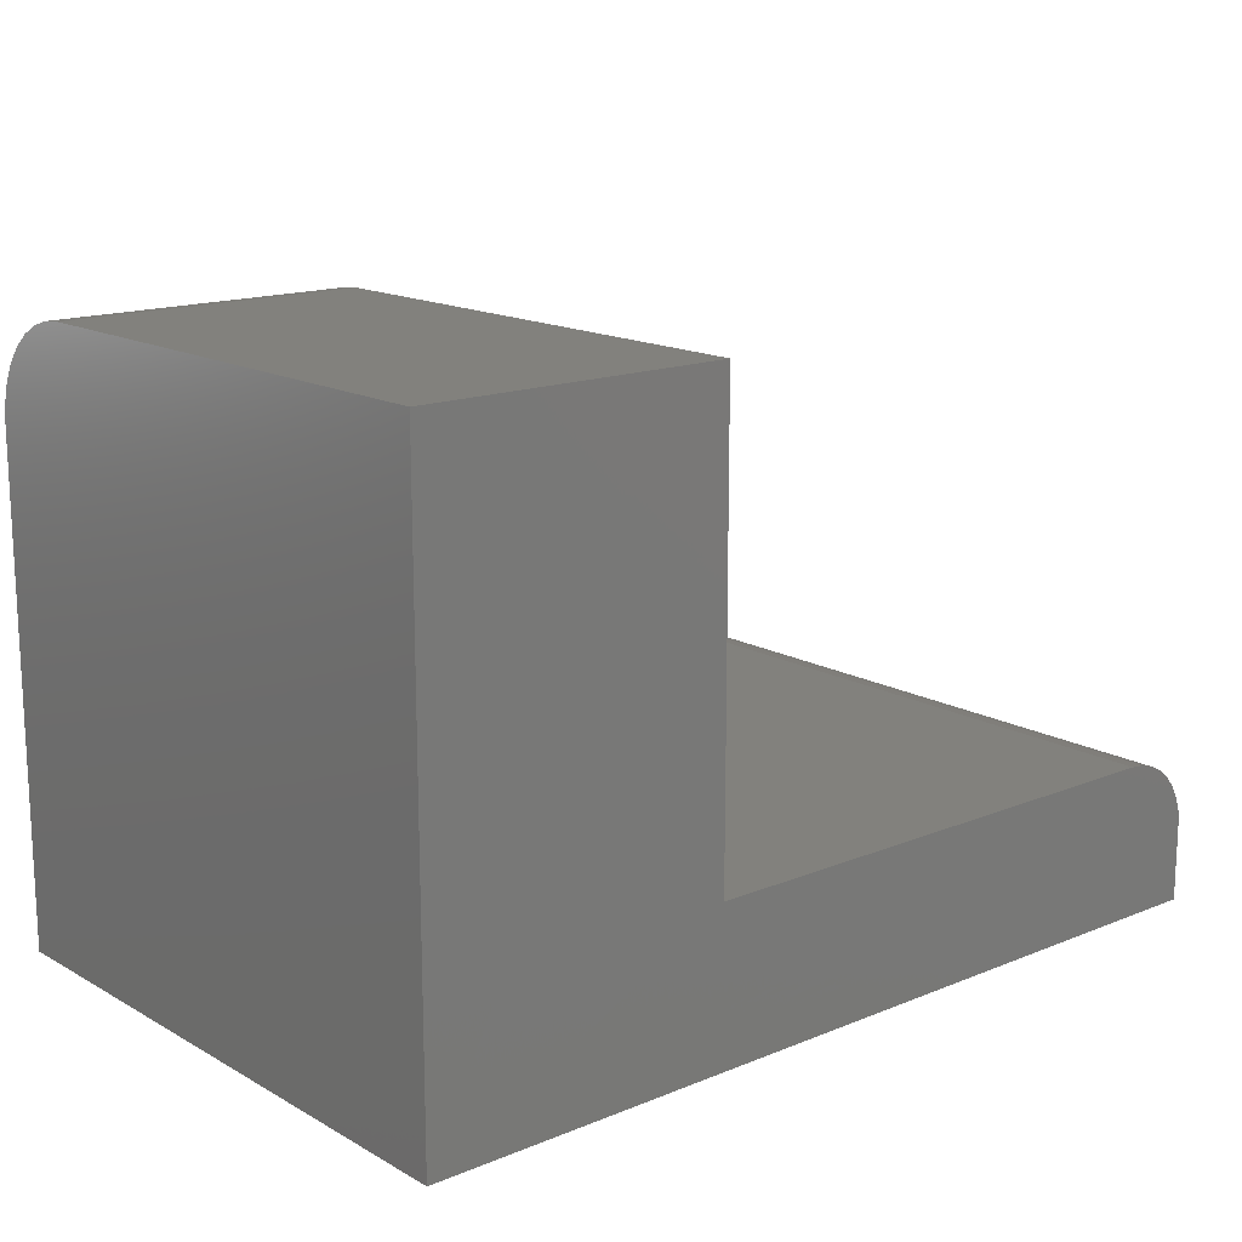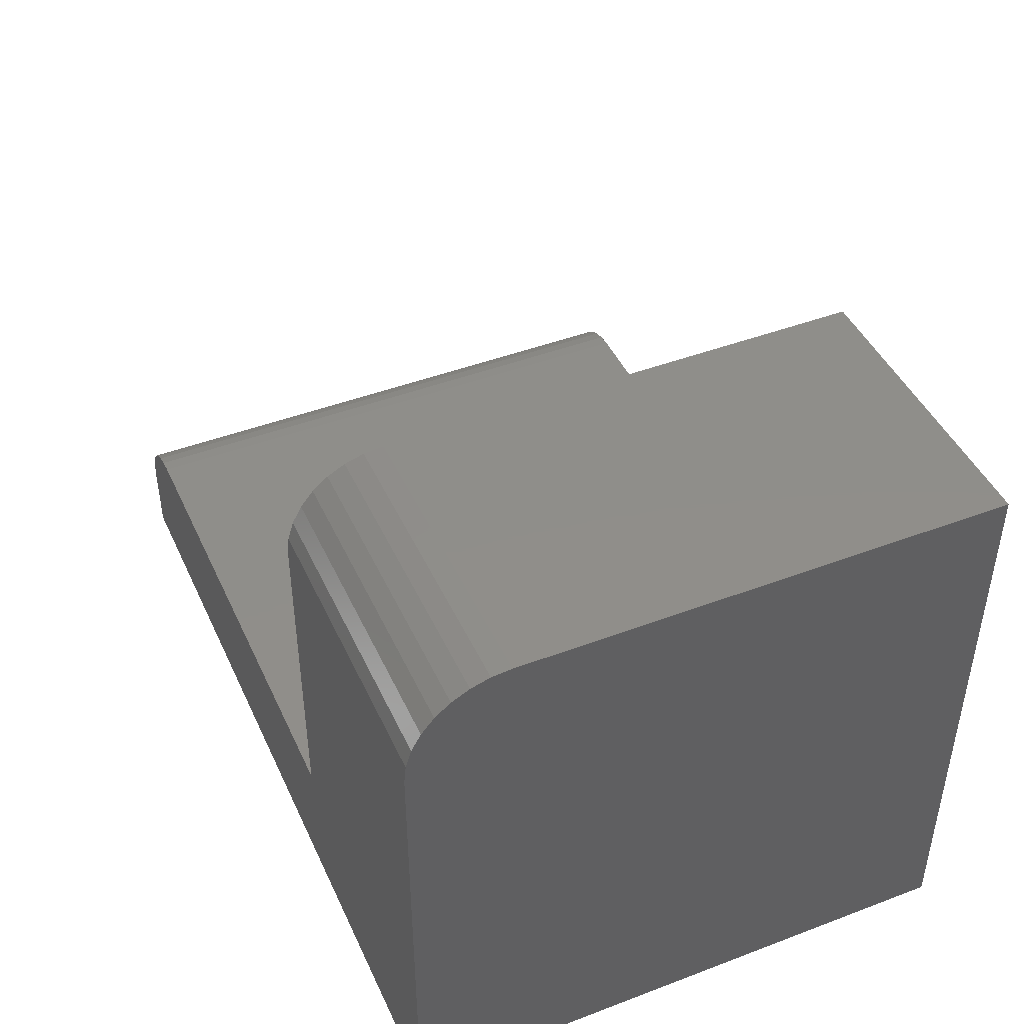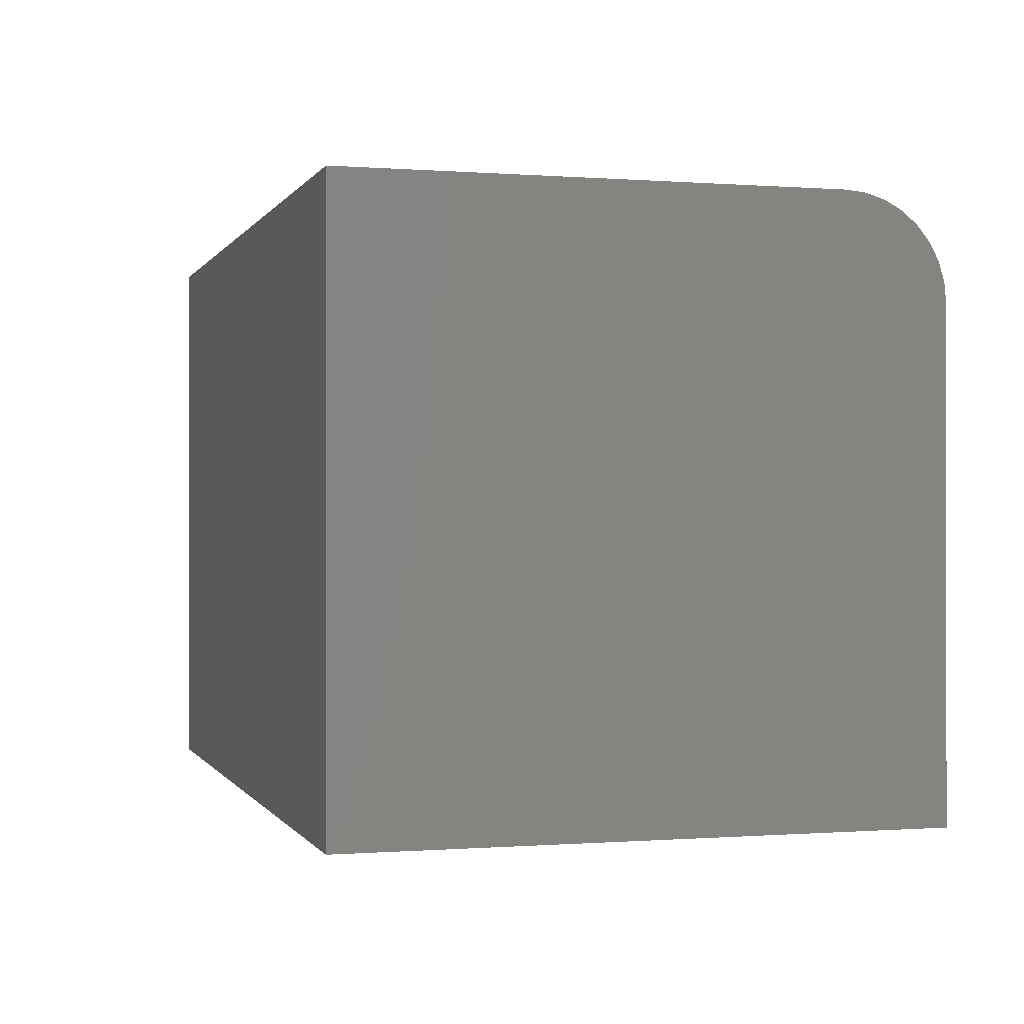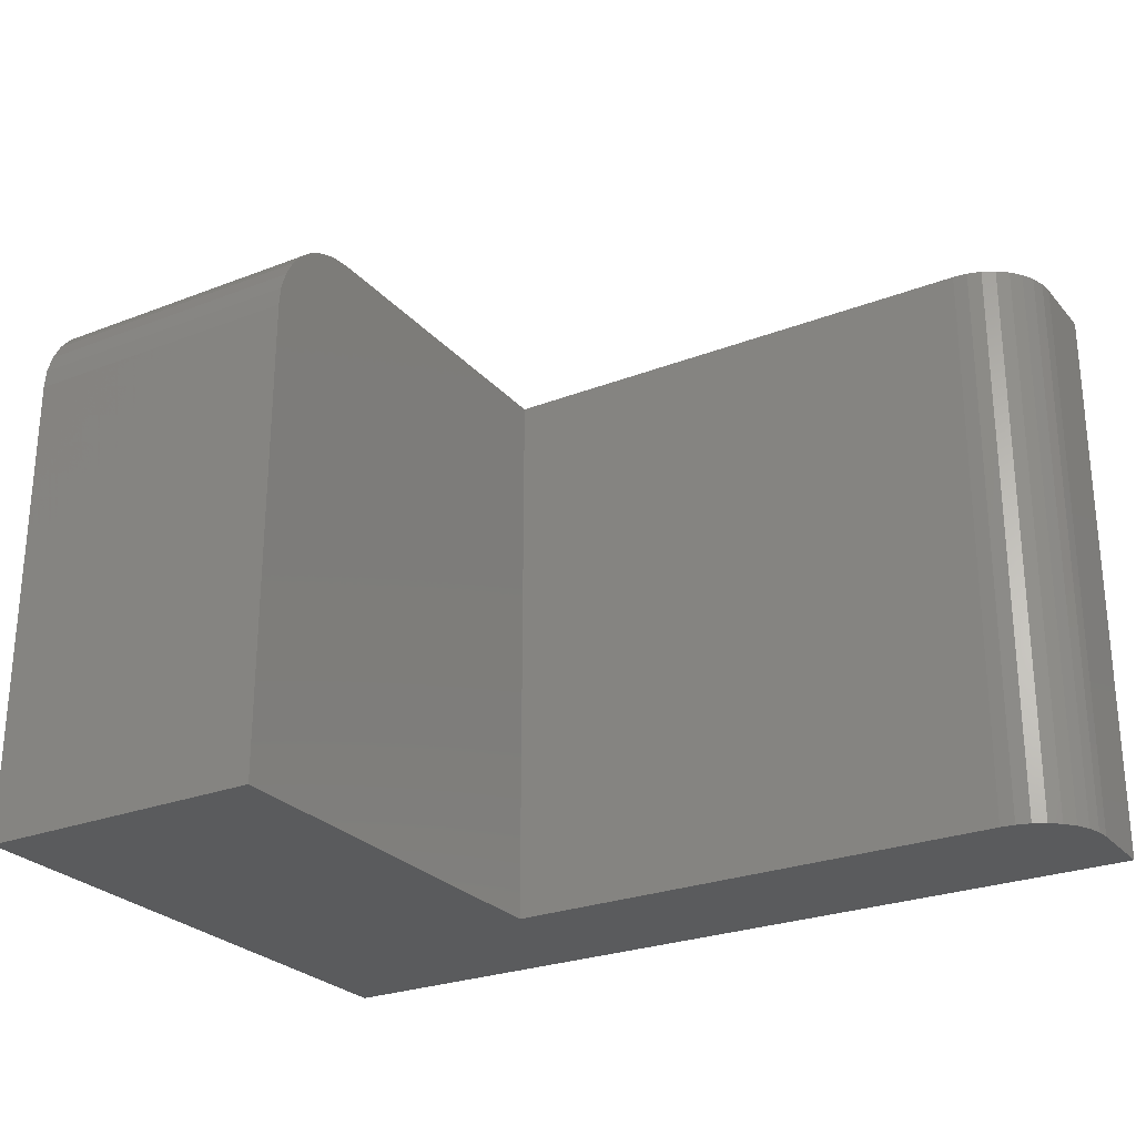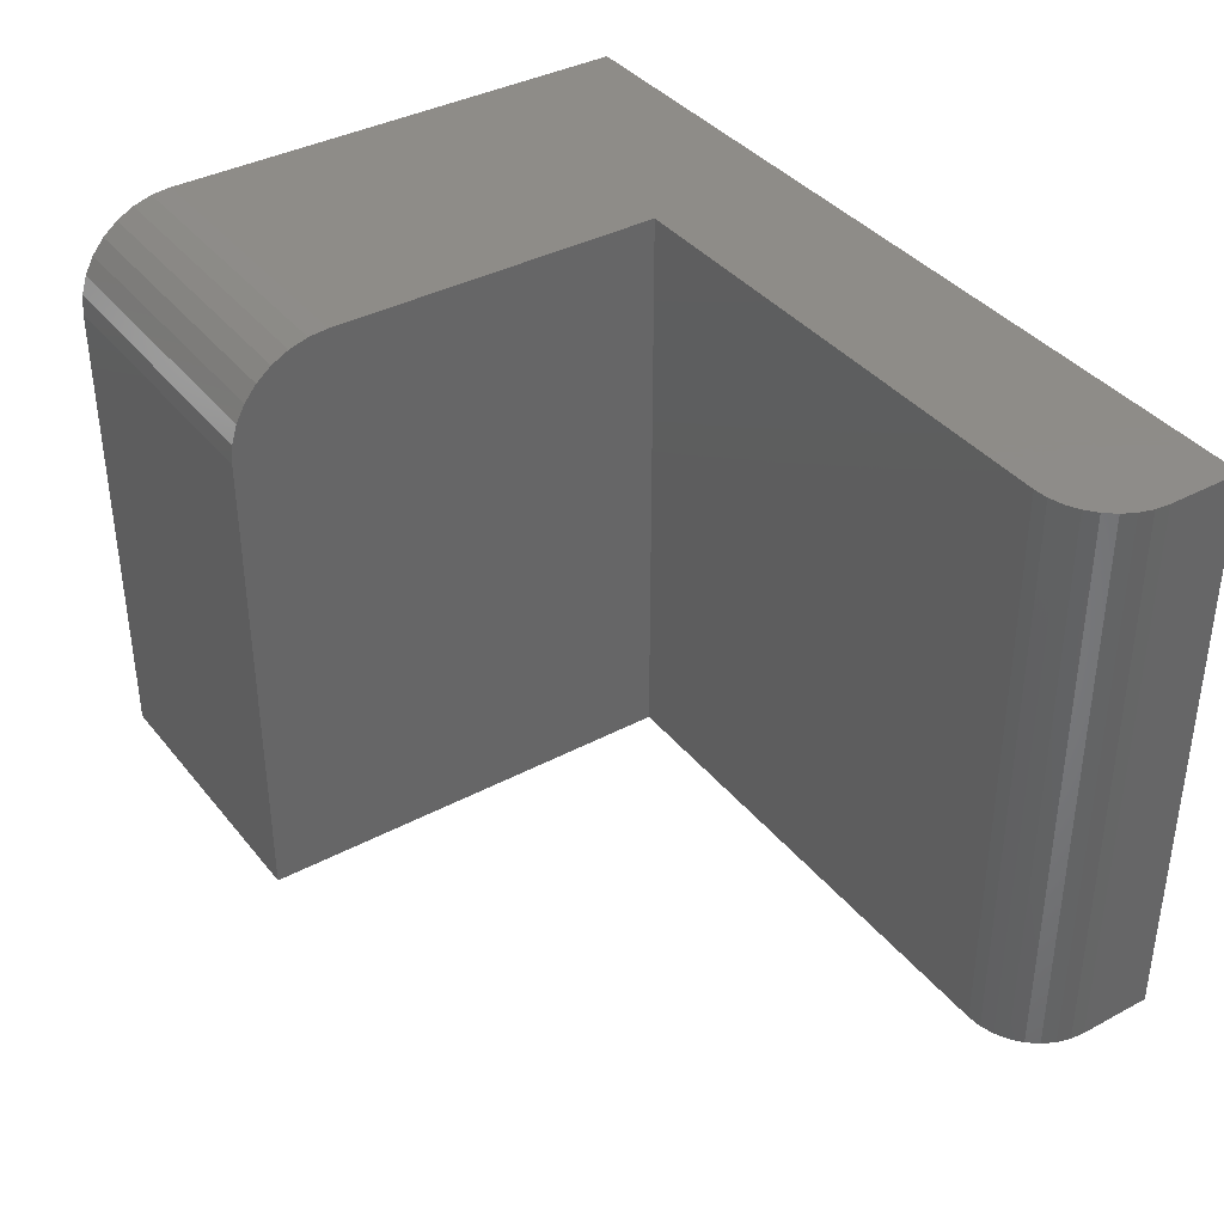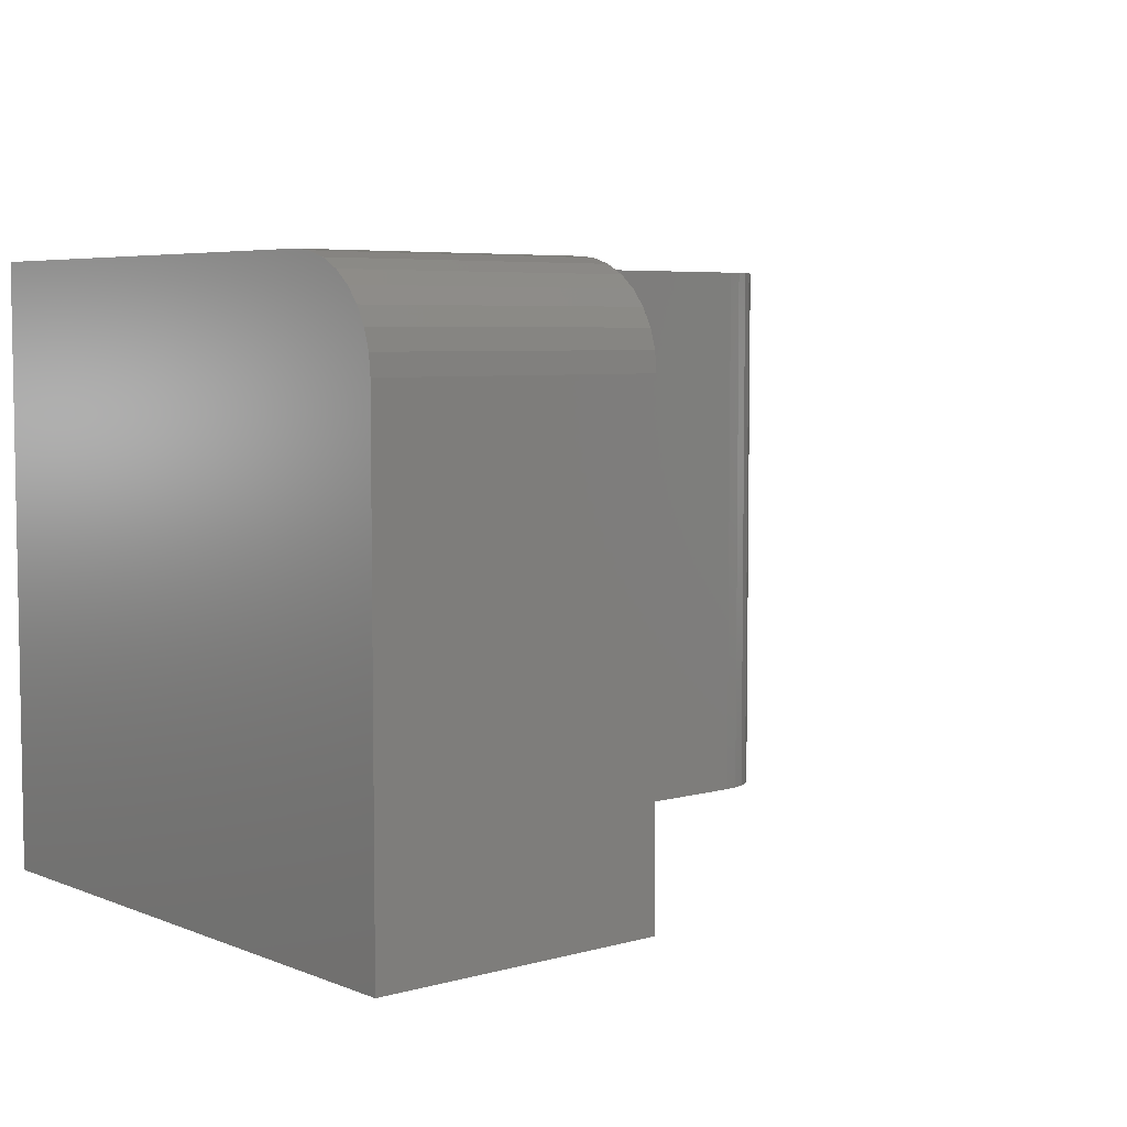
<metadata>
{"format":"stl","ext":"stl","renderer":"f3d","projection":"perspective","resolution":1024,"background":"white","views":[{"elev":15.5,"azim":-40.6,"up":"+Z"},{"elev":44.7,"azim":-113.7,"up":"+Z"},{"elev":-0.2,"azim":-106.1,"up":"+Y"},{"elev":-26.3,"azim":31.3,"up":"+Y"},{"elev":37.9,"azim":55.9,"up":"+Y"},{"elev":5.6,"azim":-40.2,"up":"+Y"}]}
</metadata>
<code>
# stl→obj: 44 verts, 84 faces
v 0 0 0
v 2.519e-17 0 0.4114
v 0.2526 0 0.4114
v 0.2526 0 0.1263
v 0.6875 0 0.1263
v 0.6997 0 0.1251
v 0.7114 0 0.1216
v 0.7222 0 0.1158
v 0.7317 0 0.108
v 0.7395 0 0.09854
v 0.7452 0 0.08773
v 0.7488 0 0.07601
v 0.75 0 0.06382
v 0.75 0 -4.592e-17
v 0 -0.5 0
v 0.75 -0.5 -4.592e-17
v 0.75 -0.5 0.06382
v 0.7488 -0.5 0.07601
v 0.7452 -0.5 0.08773
v 0.7395 -0.5 0.09854
v 0.7317 -0.5 0.108
v 0.7222 -0.5 0.1158
v 0.7114 -0.5 0.1216
v 0.6997 -0.5 0.1251
v 0.6875 -0.5 0.1263
v 0.2526 -0.5 0.1263
v 0.2526 -0.5 0.4974
v 3.046e-17 -0.5 0.4974
v 5.551e-17 -0.08594 0.4974
v 3.035e-17 -0.06917 0.4957
v 3.005e-17 -0.05305 0.4908
v 2.957e-17 -0.03819 0.4829
v 2.891e-17 -0.02517 0.4722
v 2.812e-17 -0.01448 0.4592
v 2.721e-17 -0.006542 0.4443
v 2.622e-17 -0.001651 0.4282
v 0.2526 -0.08594 0.4974
v 0.2526 -0.001651 0.4282
v 0.2526 -0.006542 0.4443
v 0.2526 -0.01448 0.4592
v 0.2526 -0.02517 0.4722
v 0.2526 -0.03819 0.4829
v 0.2526 -0.05305 0.4908
v 0.2526 -0.06917 0.4957
f 1 2 3
f 1 3 4
f 1 4 5
f 1 5 6
f 1 6 7
f 1 7 8
f 1 8 9
f 1 9 10
f 1 10 11
f 1 11 12
f 1 12 13
f 1 13 14
f 15 16 17
f 15 17 18
f 15 18 19
f 15 19 20
f 15 20 21
f 15 21 22
f 15 22 23
f 15 23 24
f 15 24 25
f 15 25 26
f 15 26 27
f 15 27 28
f 5 4 25
f 25 4 26
f 14 13 16
f 16 13 17
f 5 25 6
f 6 25 24
f 6 24 7
f 7 24 23
f 7 23 8
f 8 23 22
f 8 22 9
f 9 22 21
f 9 21 10
f 10 21 20
f 10 20 11
f 11 20 19
f 11 19 12
f 12 19 18
f 12 18 13
f 13 18 17
f 29 30 31
f 29 31 32
f 29 32 33
f 29 33 34
f 29 34 35
f 29 35 36
f 29 36 2
f 29 2 1
f 29 1 15
f 29 15 28
f 37 29 27
f 27 29 28
f 3 38 4
f 37 27 26
f 37 26 4
f 37 4 38
f 37 38 39
f 37 39 40
f 37 40 41
f 37 41 42
f 37 42 43
f 37 43 44
f 3 2 38
f 38 2 36
f 38 36 39
f 39 36 35
f 39 35 40
f 40 35 34
f 40 34 41
f 41 34 33
f 41 33 42
f 42 33 32
f 42 32 43
f 43 32 31
f 43 31 44
f 44 31 30
f 44 30 37
f 37 30 29
f 15 1 16
f 16 1 14

</code>
